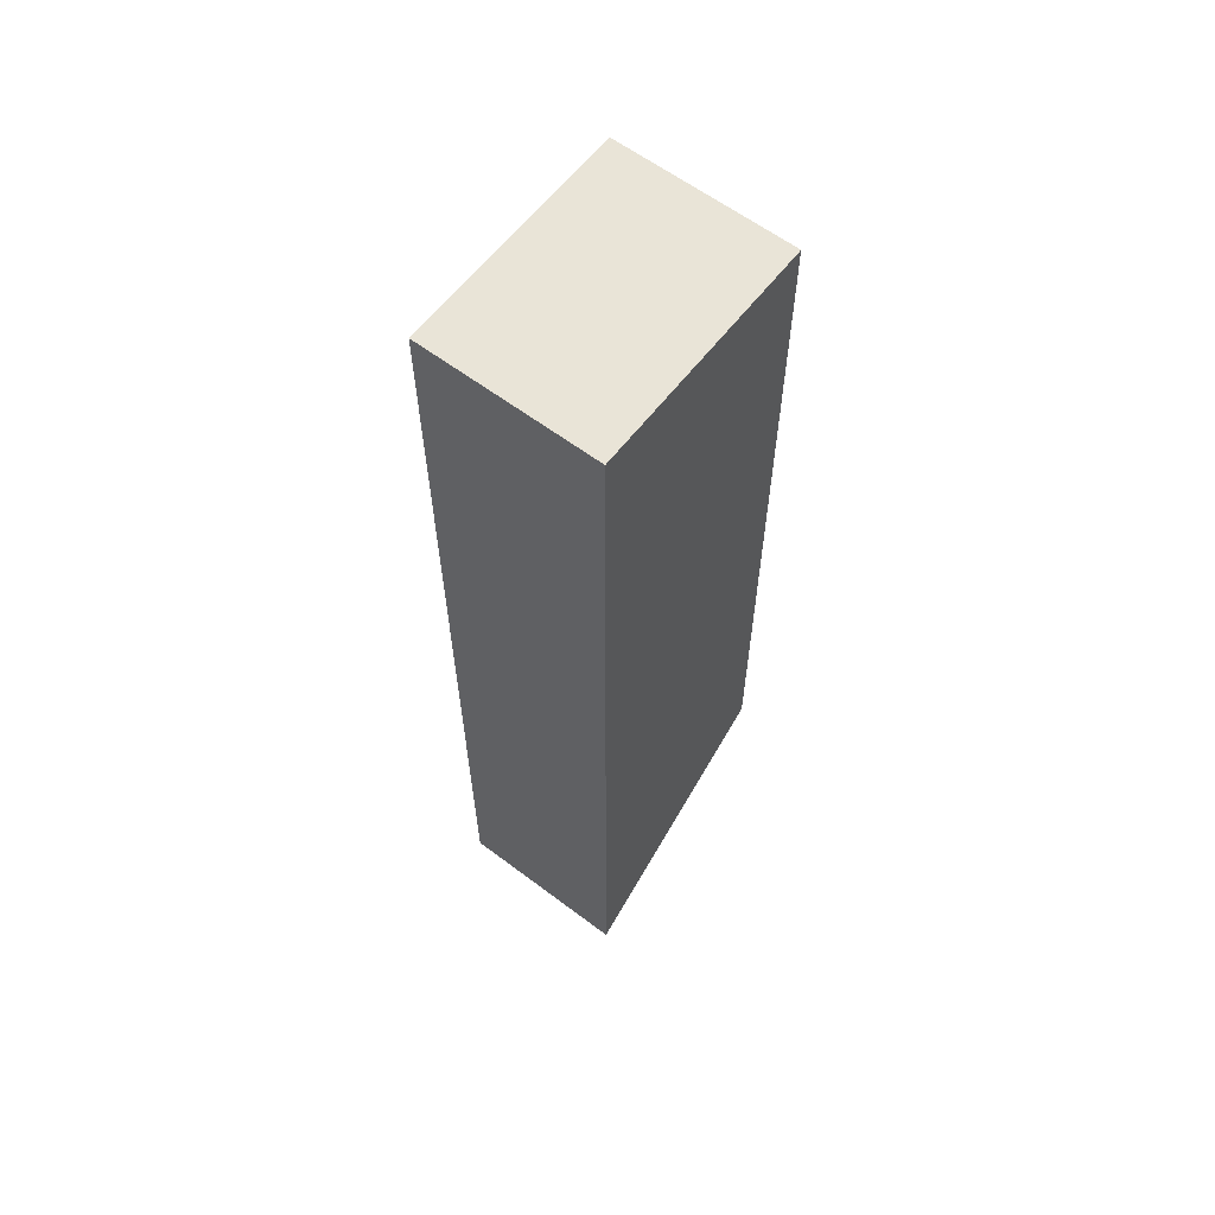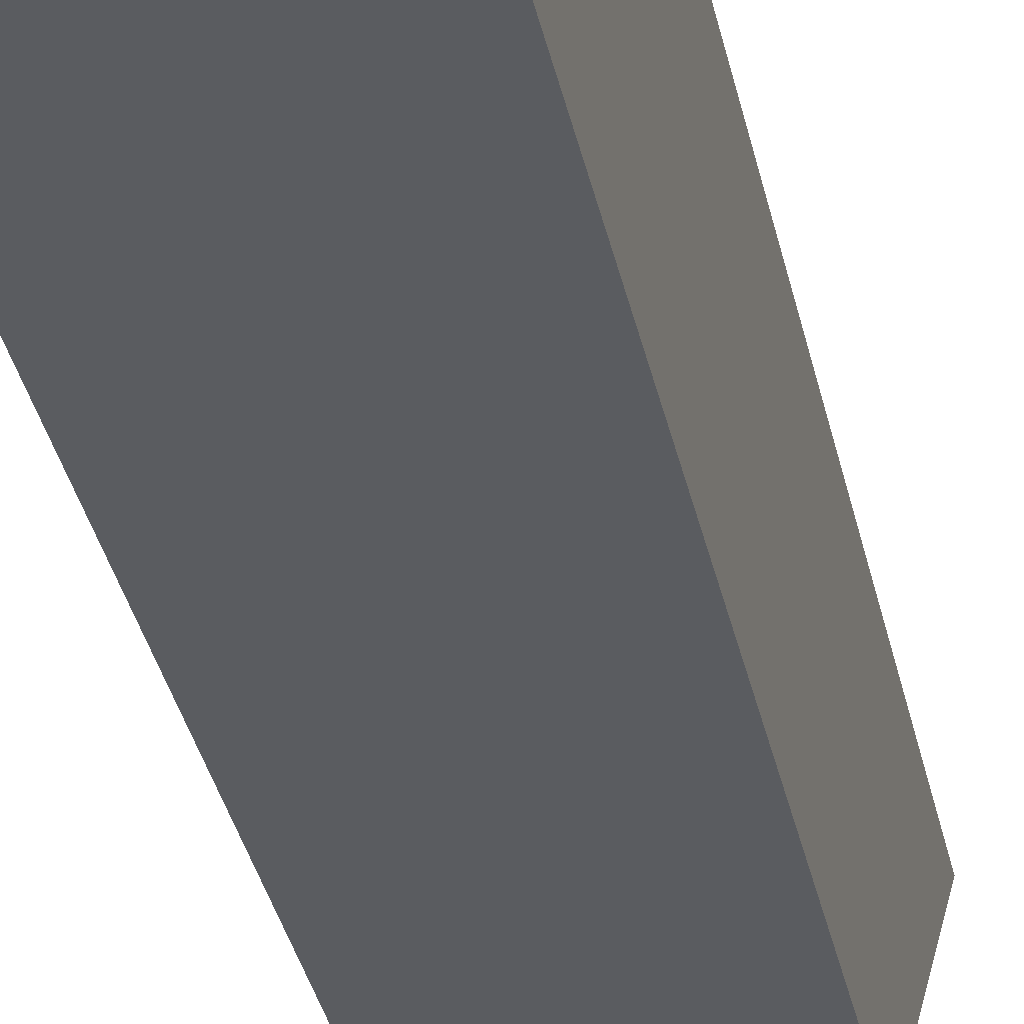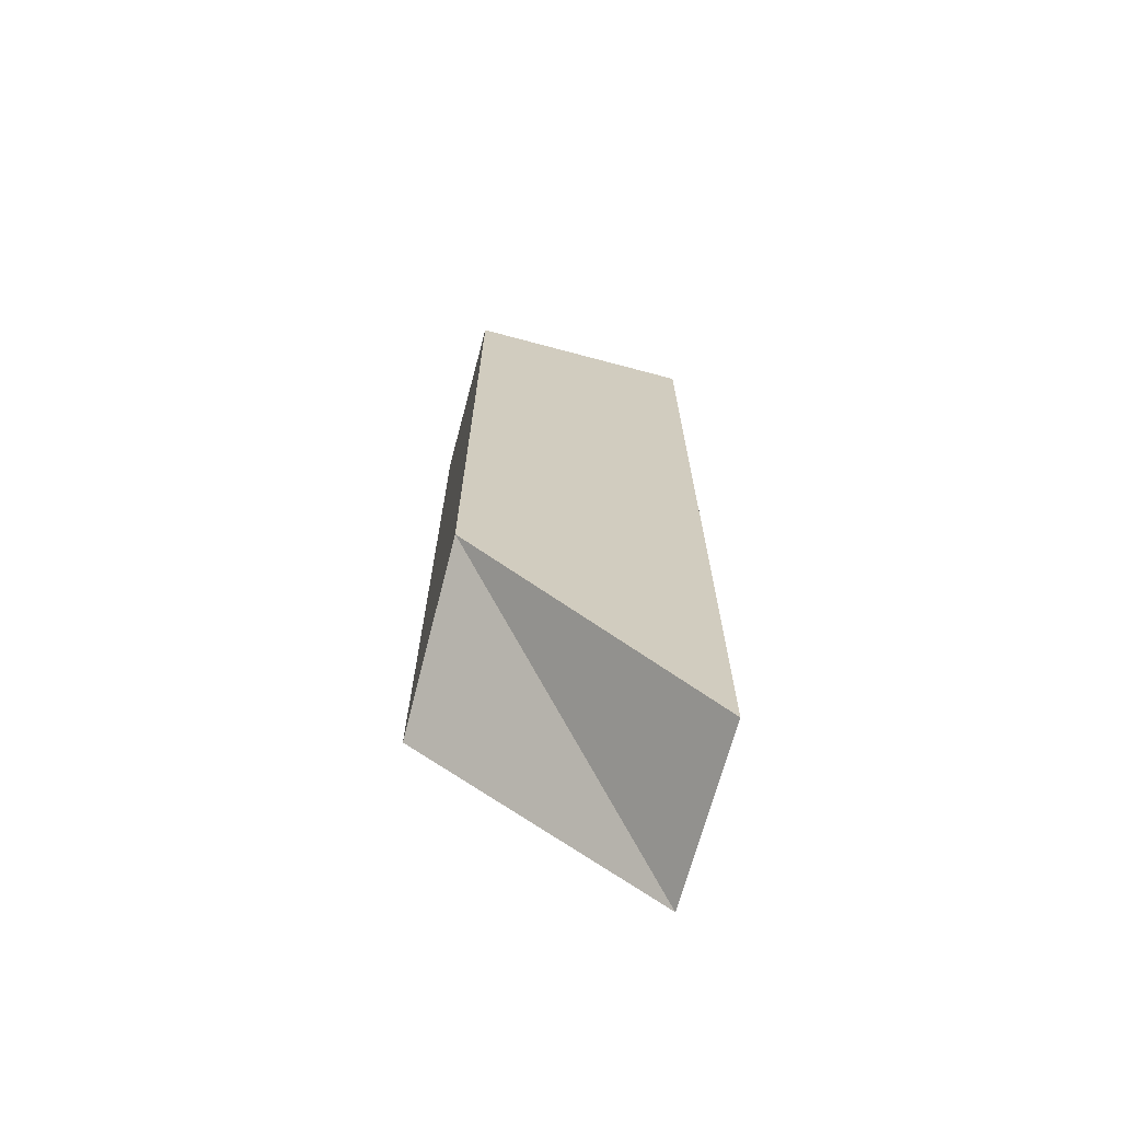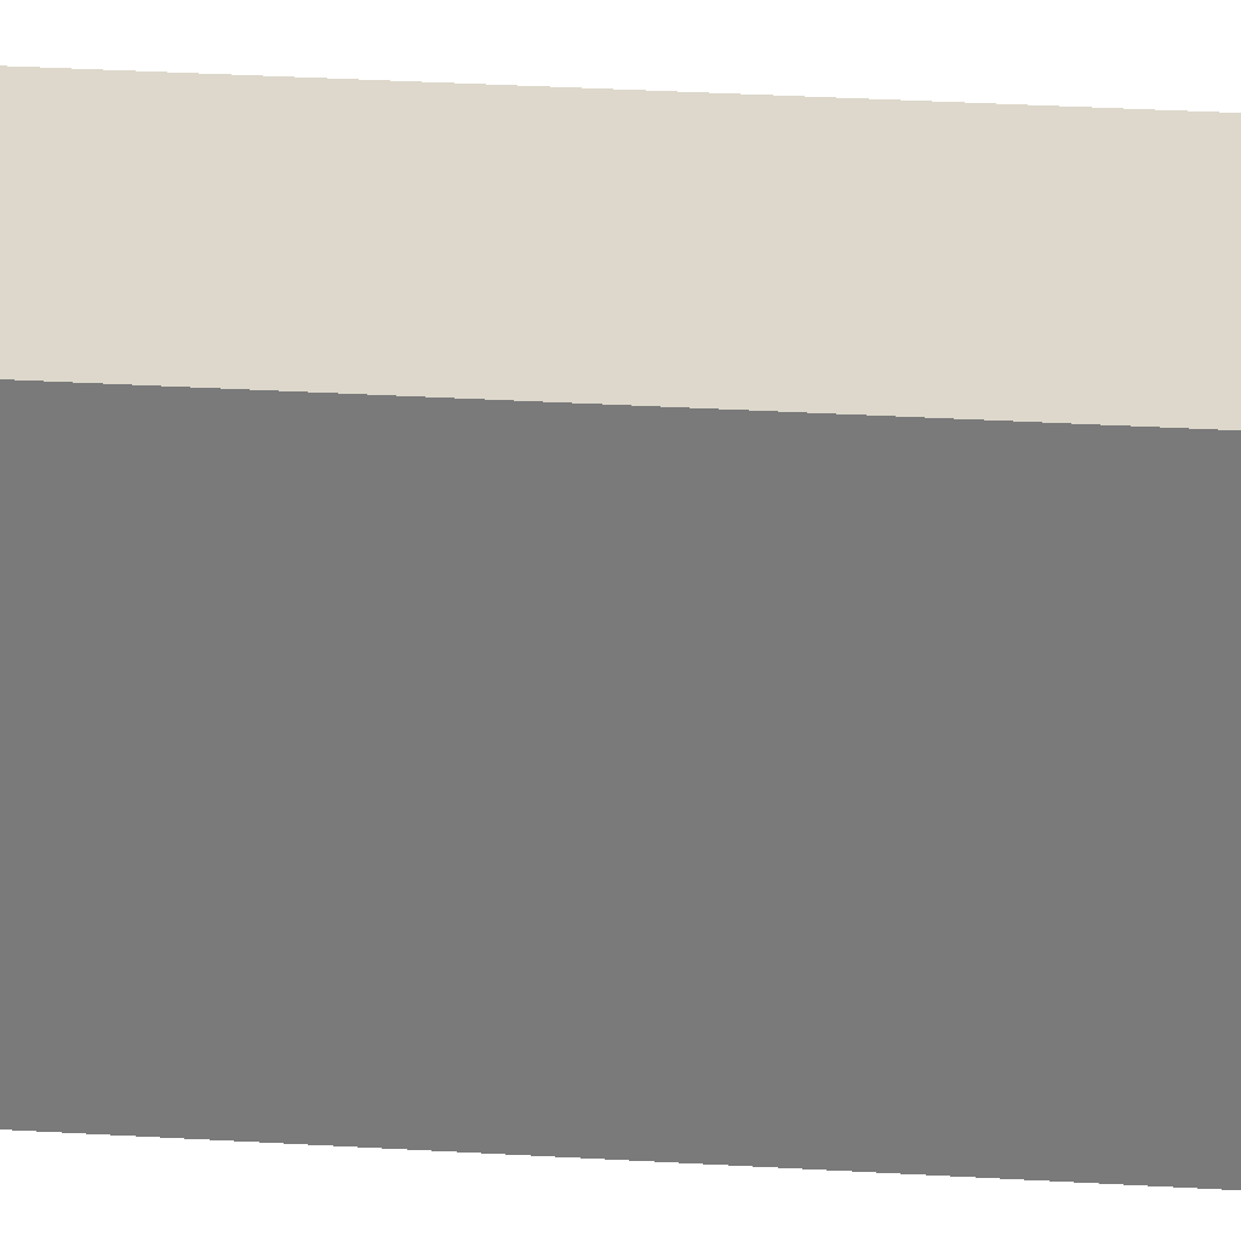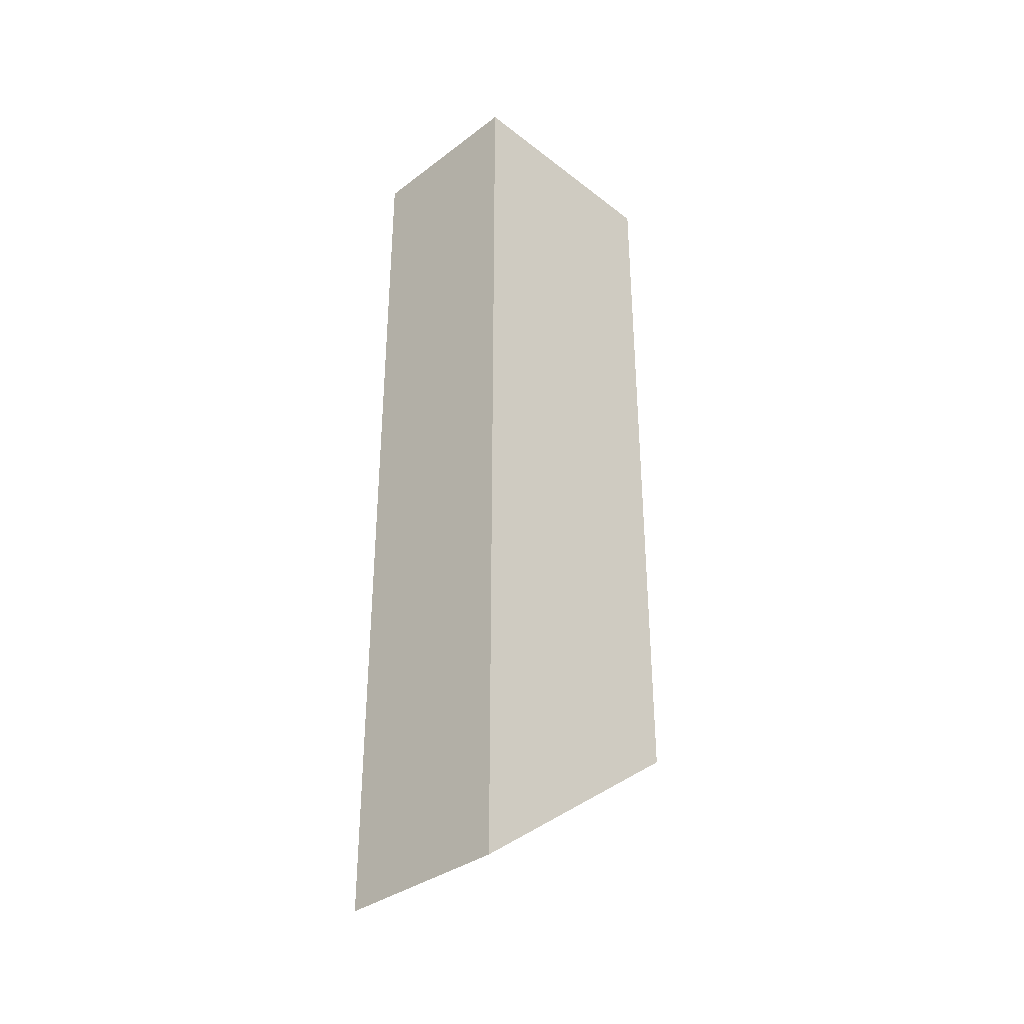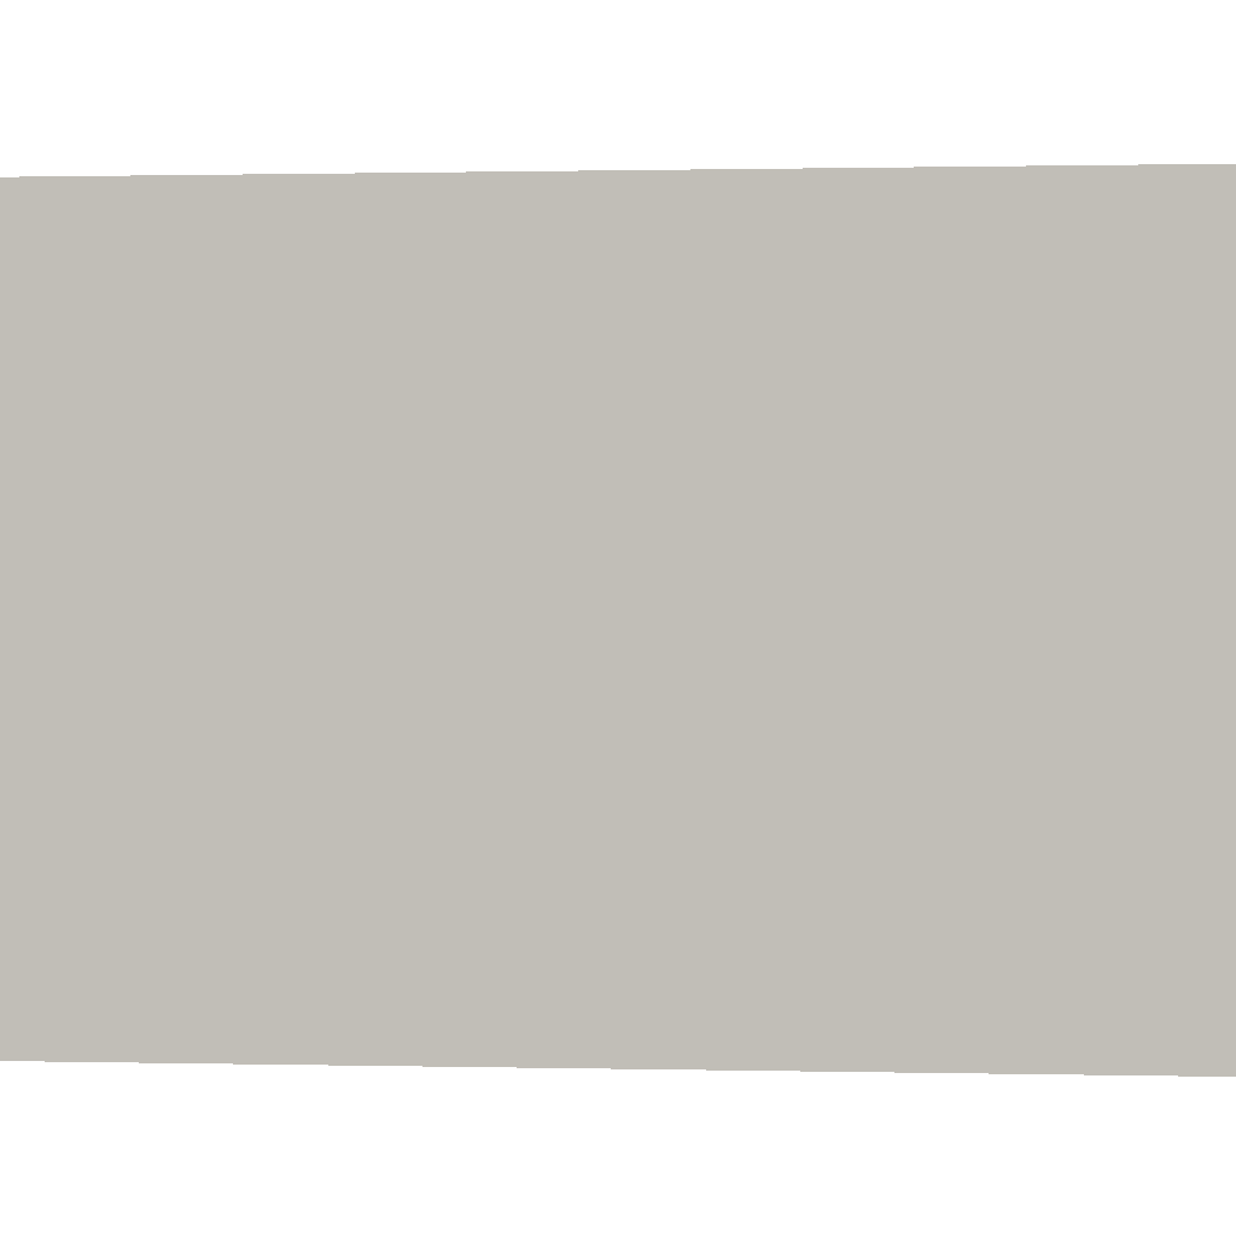
<metadata>
{"format":"obj","ext":"obj","renderer":"f3d","projection":"perspective","resolution":1024,"background":"white","views":[{"elev":61.2,"azim":37.5,"up":"+Y"},{"elev":-33.7,"azim":-168.5,"up":"+Z"},{"elev":-68.8,"azim":-105.0,"up":"+Y"},{"elev":31.2,"azim":-85.2,"up":"+Z"},{"elev":-35.7,"azim":44.7,"up":"+Y"},{"elev":0.3,"azim":100.3,"up":"+Z"}]}
</metadata>
<code>
g pb_Mesh298040
v 0 0 0
v -0.75 0 0
v 0 4 0
v -0.75 4 0
v -0.75 0 0
v -0.75 1 -1
v -0.75 4 0
v -0.75 4 -1
v -0.75 1 -1
v 0 0.75 -1
v -0.75 4 -1
v 0 4 -1
v 0 0.75 -1
v 0 0 0
v 0 4 -1
v 0 4 0
v 0 4 0
v -0.75 4 0
v 0 4 -1
v -0.75 4 -1
v 0 0.75 -1
v -0.75 1 -1
v 0 0 0
v -0.75 1 -1
v -0.75 0 0
v 0 0 0
g pb_Mesh298040_0
f 3 2 1
f 3 4 2
f 7 6 5
f 7 8 6
f 11 10 9
f 11 12 10
f 15 14 13
f 15 16 14
f 19 18 17
f 19 20 18
f 23 22 21
f 26 25 24

</code>
